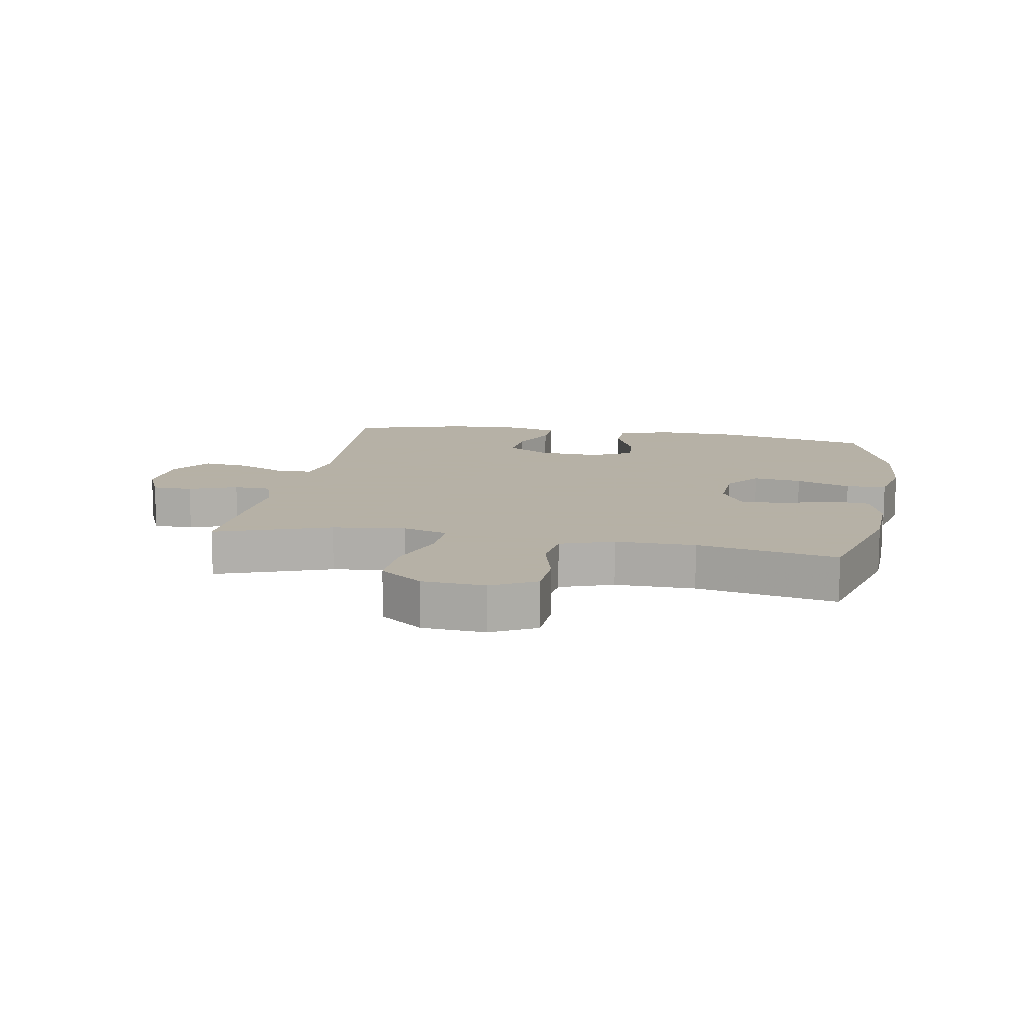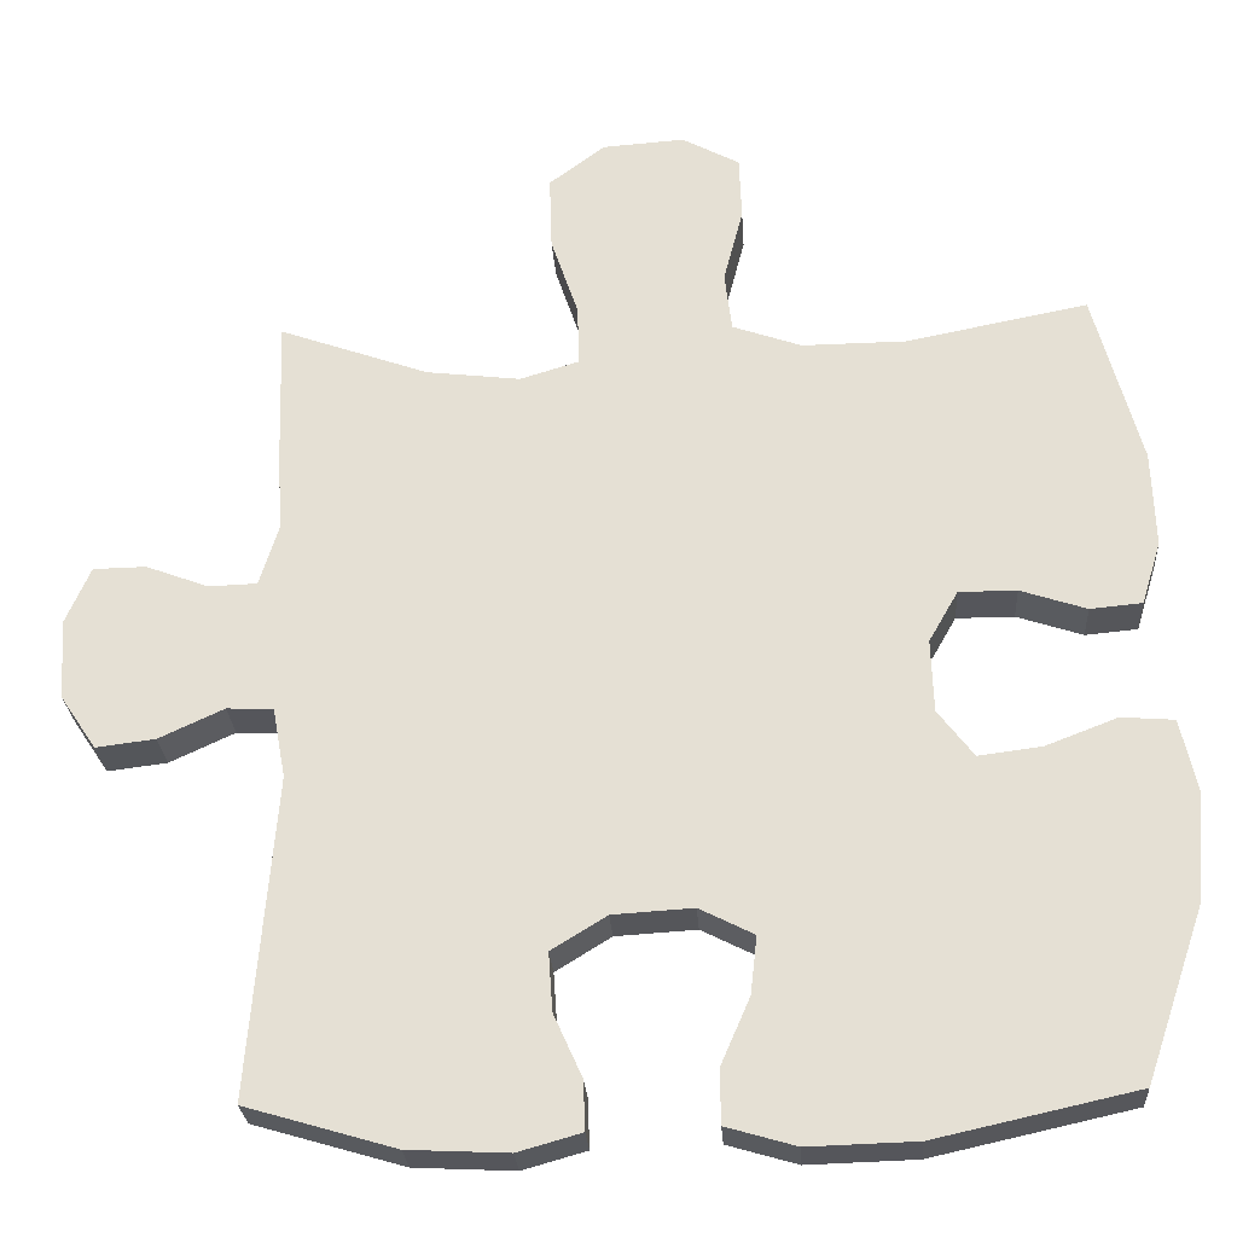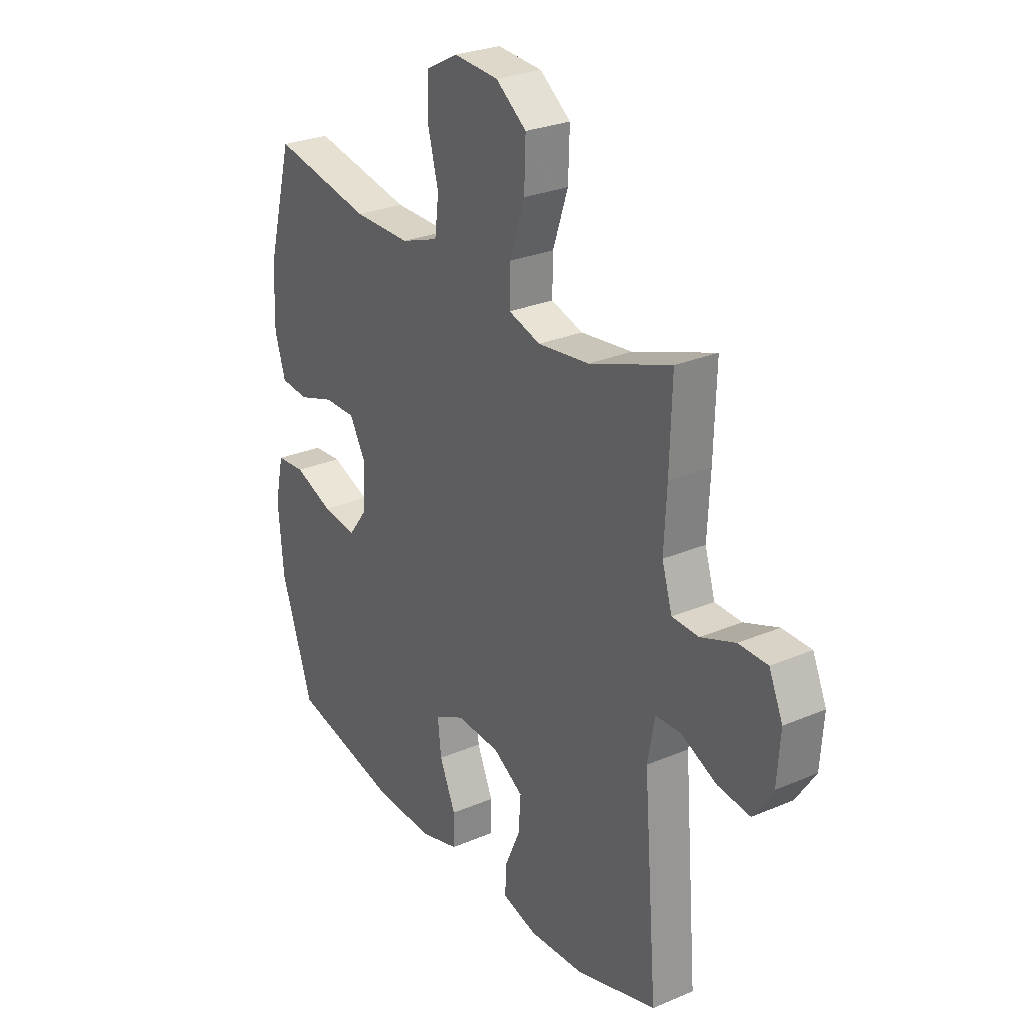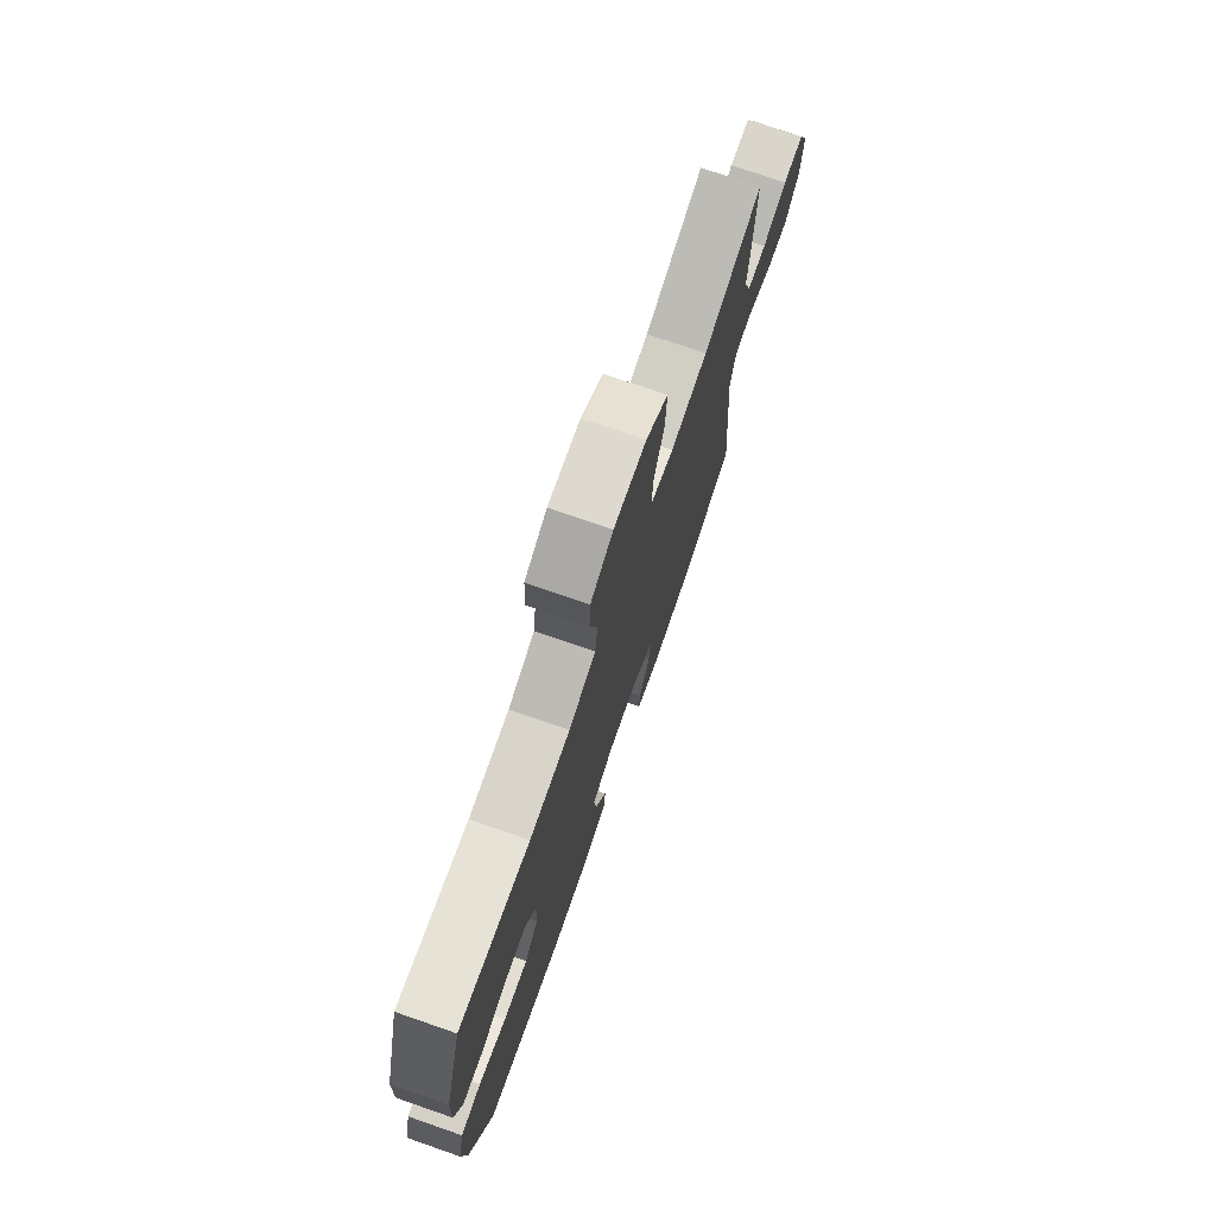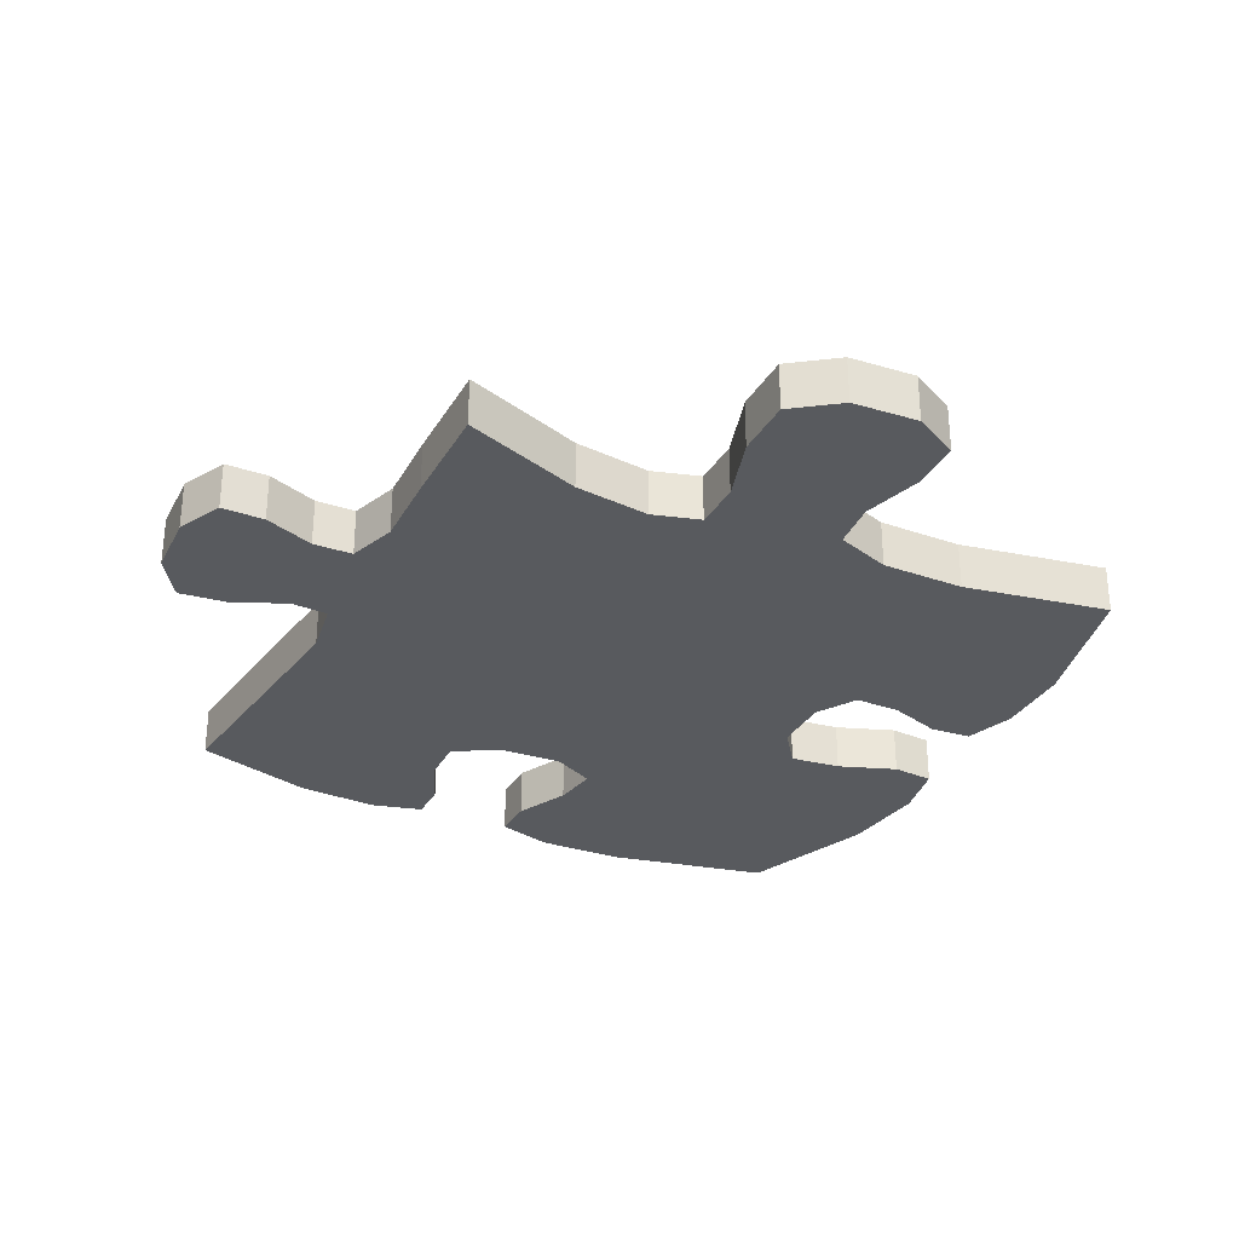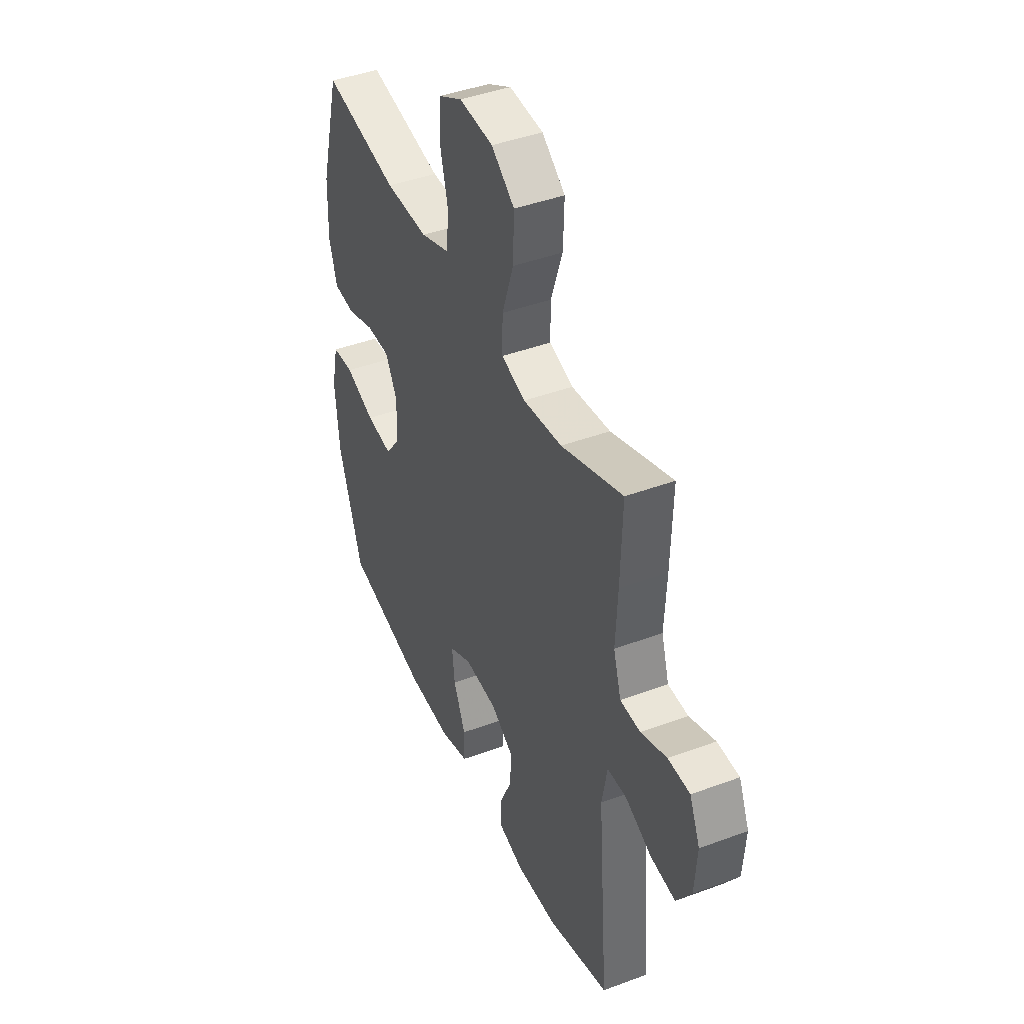
<metadata>
{"format":"obj","ext":"obj","renderer":"f3d","projection":"perspective","resolution":1024,"background":"white","views":[{"elev":12.1,"azim":10.3,"up":"+Y"},{"elev":-26.3,"azim":3.6,"up":"+Z"},{"elev":27.3,"azim":-123.3,"up":"+Z"},{"elev":75.5,"azim":109.1,"up":"+Z"},{"elev":-30.5,"azim":-27.3,"up":"+Y"},{"elev":42.9,"azim":-113.8,"up":"+Z"}]}
</metadata>
<code>
v 0.5 0.07 -0.5
v 0.253 0.07 -0.555
v 0.12 0.07 -0.559
v 0.034 0.07 -0.534
v 0.033 0.07 -0.468
v 0.069 0.07 -0.385
v 0.077 0.07 -0.314
v 0.01 0.07 -0.28
v -0.089 0.07 -0.286
v -0.157 0.07 -0.328
v -0.152 0.07 -0.4
v -0.117 0.07 -0.478
v -0.115 0.07 -0.538
v -0.193 0.07 -0.56
v -0.316 0.07 -0.554
v -0.5 0.07 -0.5
v -0.468 0.07 -0.106
v -0.484 0.07 -0.019
v -0.541 0.07 -0.017
v -0.621 0.07 -0.054
v -0.694 0.07 -0.063
v -0.738 0.07 0.003
v -0.745 0.07 0.102
v -0.714 0.07 0.173
v -0.649 0.07 0.174
v -0.572 0.07 0.145
v -0.512 0.07 0.147
v -0.489 0.07 0.222
v -0.495 0.07 0.338
v -0.5 0.07 0.5
v -0.316 0.07 0.434
v -0.2 0.07 0.42
v -0.128 0.07 0.442
v -0.129 0.07 0.516
v -0.163 0.07 0.617
v -0.166 0.07 0.709
v -0.097 0.07 0.761
v 0.004 0.07 0.768
v 0.075 0.07 0.73
v 0.078 0.07 0.651
v 0.054 0.07 0.558
v 0.063 0.07 0.485
v 0.148 0.07 0.455
v 0.276 0.07 0.456
v 0.5 0.07 0.5
v 0.558 0.07 0.285
v 0.562 0.07 0.166
v 0.538 0.07 0.088
v 0.474 0.07 0.082
v 0.393 0.07 0.109
v 0.322 0.07 0.109
v 0.286 0.07 0.046
v 0.289 0.07 -0.044
v 0.333 0.07 -0.102
v 0.411 0.07 -0.092
v 0.499 0.07 -0.058
v 0.564 0.07 -0.063
v 0.584 0.07 -0.153
v 0.572 0.07 -0.29
v 0.5 0 -0.5
v 0.253 0 -0.555
v 0.12 0 -0.559
v 0.034 0 -0.534
v 0.033 0 -0.468
v 0.069 0 -0.385
v 0.077 0 -0.314
v 0.01 0 -0.28
v -0.089 0 -0.286
v -0.157 0 -0.328
v -0.152 0 -0.4
v -0.117 0 -0.478
v -0.115 0 -0.538
v -0.193 0 -0.56
v -0.316 0 -0.554
v -0.5 0 -0.5
v -0.468 0 -0.106
v -0.484 0 -0.019
v -0.541 0 -0.017
v -0.621 0 -0.054
v -0.694 0 -0.063
v -0.738 0 0.003
v -0.745 0 0.102
v -0.714 0 0.173
v -0.649 0 0.174
v -0.572 0 0.145
v -0.512 0 0.147
v -0.489 0 0.222
v -0.495 0 0.338
v -0.5 0 0.5
v -0.316 0 0.434
v -0.2 0 0.42
v -0.128 0 0.442
v -0.129 0 0.516
v -0.163 0 0.617
v -0.166 0 0.709
v -0.097 0 0.761
v 0.004 0 0.768
v 0.075 0 0.73
v 0.078 0 0.651
v 0.054 0 0.558
v 0.063 0 0.485
v 0.148 0 0.455
v 0.276 0 0.456
v 0.5 0 0.5
v 0.558 0 0.285
v 0.562 0 0.166
v 0.538 0 0.088
v 0.474 0 0.082
v 0.393 0 0.109
v 0.322 0 0.109
v 0.286 0 0.046
v 0.289 0 -0.044
v 0.333 0 -0.102
v 0.411 0 -0.092
v 0.499 0 -0.058
v 0.564 0 -0.063
v 0.584 0 -0.153
v 0.572 0 -0.29
f 4 5 6
f 3 4 6
f 2 3 6
f 1 2 6
f 59 1 6
f 58 59 6
f 57 58 6
f 56 57 6
f 55 56 6
f 54 55 6 7
f 53 54 7 8
f 52 53 8 9
f 51 52 9 10
f 48 49 50
f 47 48 50
f 46 47 50
f 45 46 50
f 44 45 50
f 43 44 50 51
f 42 43 51 10
f 39 40 41
f 38 39 41
f 37 38 41
f 36 37 41
f 35 36 41
f 34 35 41
f 33 34 41 42
f 32 33 42 10
f 28 29 30 31
f 31 32 10
f 28 31 10
f 27 28 10
f 24 25 26
f 23 24 26
f 22 23 26
f 21 22 26
f 20 21 26
f 19 20 26
f 18 19 26 27
f 27 10 11
f 18 27 11
f 17 18 11
f 15 16 17
f 14 15 17
f 13 14 17
f 12 13 17
f 11 12 17
f 65 64 63
f 65 63 62
f 65 62 61
f 65 61 60
f 65 60 118
f 65 118 117
f 65 117 116
f 65 116 115
f 65 115 114
f 66 65 114 113
f 67 66 113 112
f 68 67 112 111
f 69 68 111 110
f 109 108 107
f 109 107 106
f 109 106 105
f 109 105 104
f 109 104 103
f 110 109 103 102
f 69 110 102 101
f 100 99 98
f 100 98 97
f 100 97 96
f 100 96 95
f 100 95 94
f 100 94 93
f 101 100 93 92
f 69 101 92 91
f 90 89 88 87
f 69 91 90
f 69 90 87
f 69 87 86
f 85 84 83
f 85 83 82
f 85 82 81
f 85 81 80
f 85 80 79
f 85 79 78
f 86 85 78 77
f 70 69 86
f 70 86 77
f 70 77 76
f 76 75 74
f 76 74 73
f 76 73 72
f 76 72 71
f 76 71 70
f 1 60 61 2
f 2 61 62 3
f 3 62 63 4
f 4 63 64 5
f 5 64 65 6
f 6 65 66 7
f 7 66 67 8
f 8 67 68 9
f 9 68 69 10
f 10 69 70 11
f 11 70 71 12
f 12 71 72 13
f 13 72 73 14
f 14 73 74 15
f 15 74 75 16
f 16 75 76 17
f 17 76 77 18
f 18 77 78 19
f 19 78 79 20
f 20 79 80 21
f 21 80 81 22
f 22 81 82 23
f 23 82 83 24
f 24 83 84 25
f 25 84 85 26
f 26 85 86 27
f 27 86 87 28
f 28 87 88 29
f 29 88 89 30
f 30 89 90 31
f 31 90 91 32
f 32 91 92 33
f 33 92 93 34
f 34 93 94 35
f 35 94 95 36
f 36 95 96 37
f 37 96 97 38
f 38 97 98 39
f 39 98 99 40
f 40 99 100 41
f 41 100 101 42
f 42 101 102 43
f 43 102 103 44
f 44 103 104 45
f 45 104 105 46
f 46 105 106 47
f 47 106 107 48
f 48 107 108 49
f 49 108 109 50
f 50 109 110 51
f 51 110 111 52
f 52 111 112 53
f 53 112 113 54
f 54 113 114 55
f 55 114 115 56
f 56 115 116 57
f 57 116 117 58
f 58 117 118 59
f 59 118 60 1

</code>
